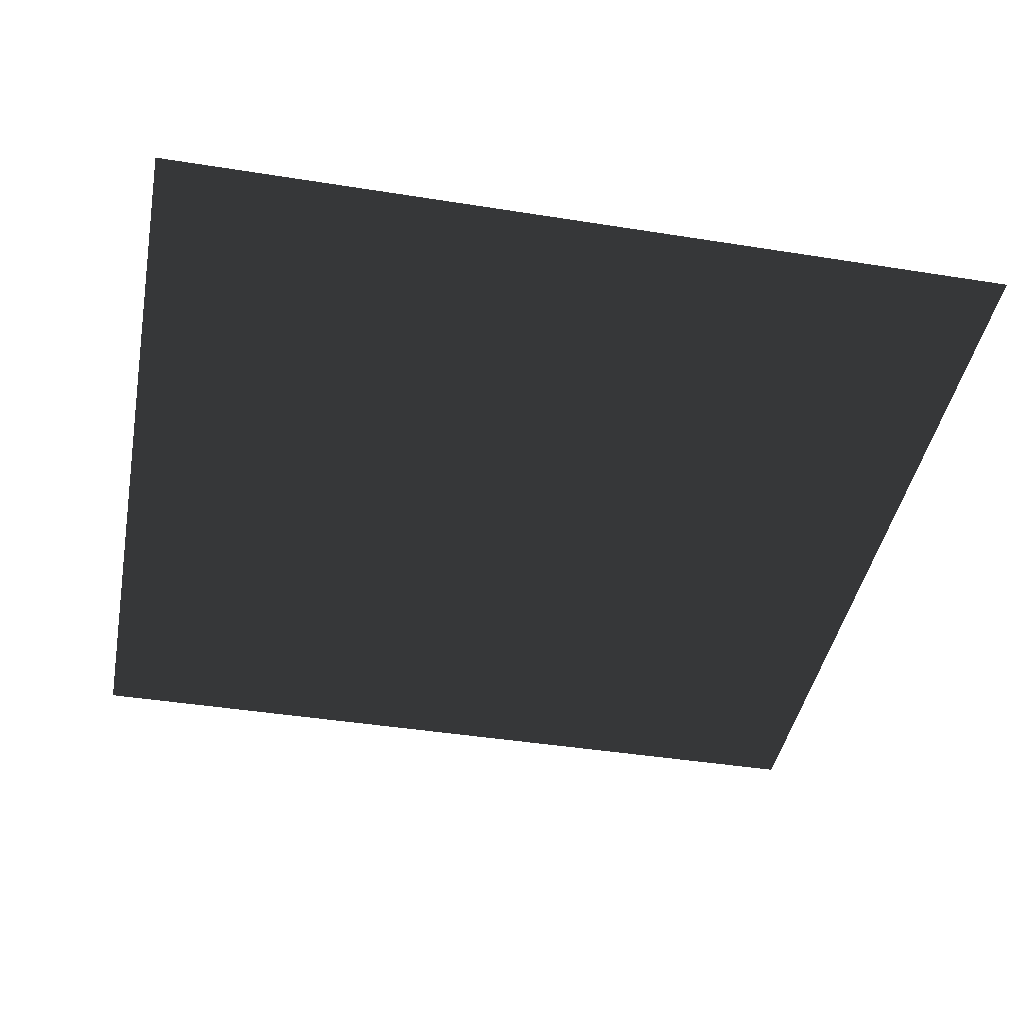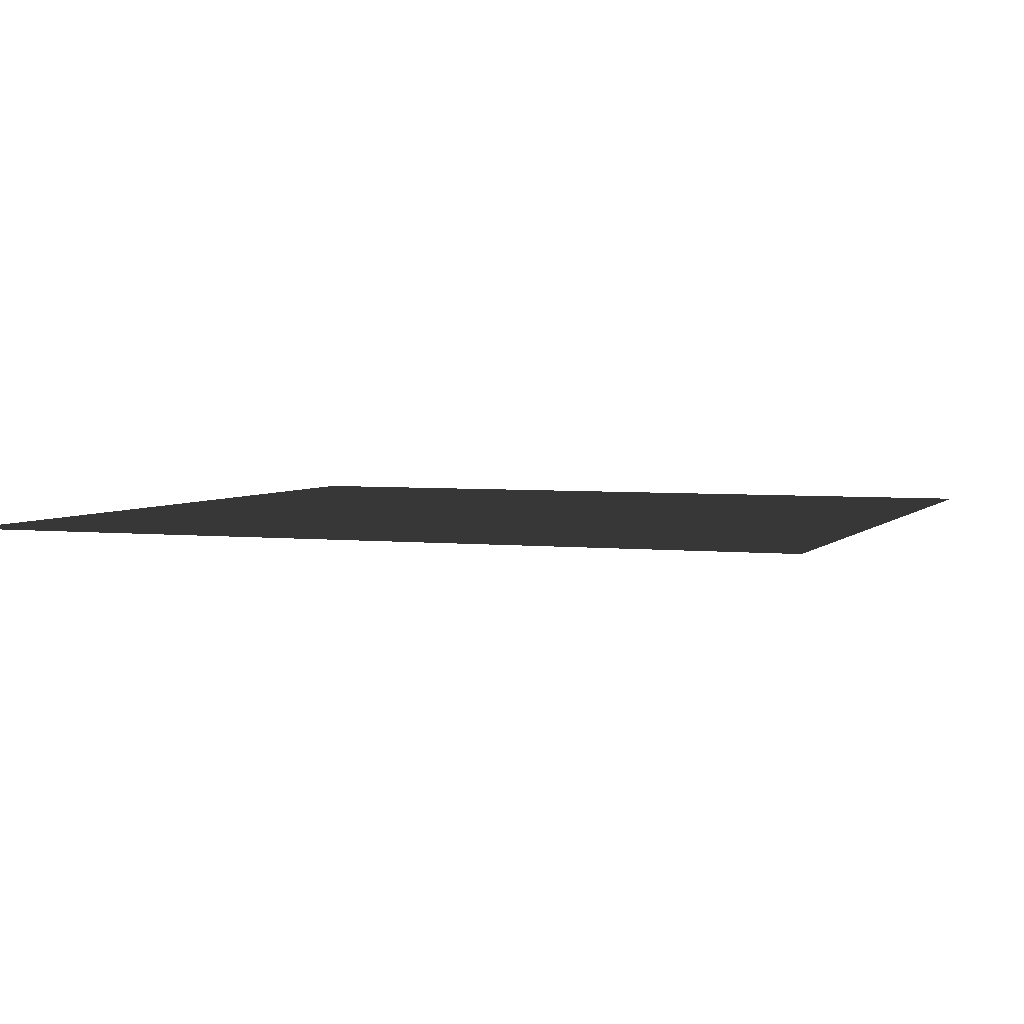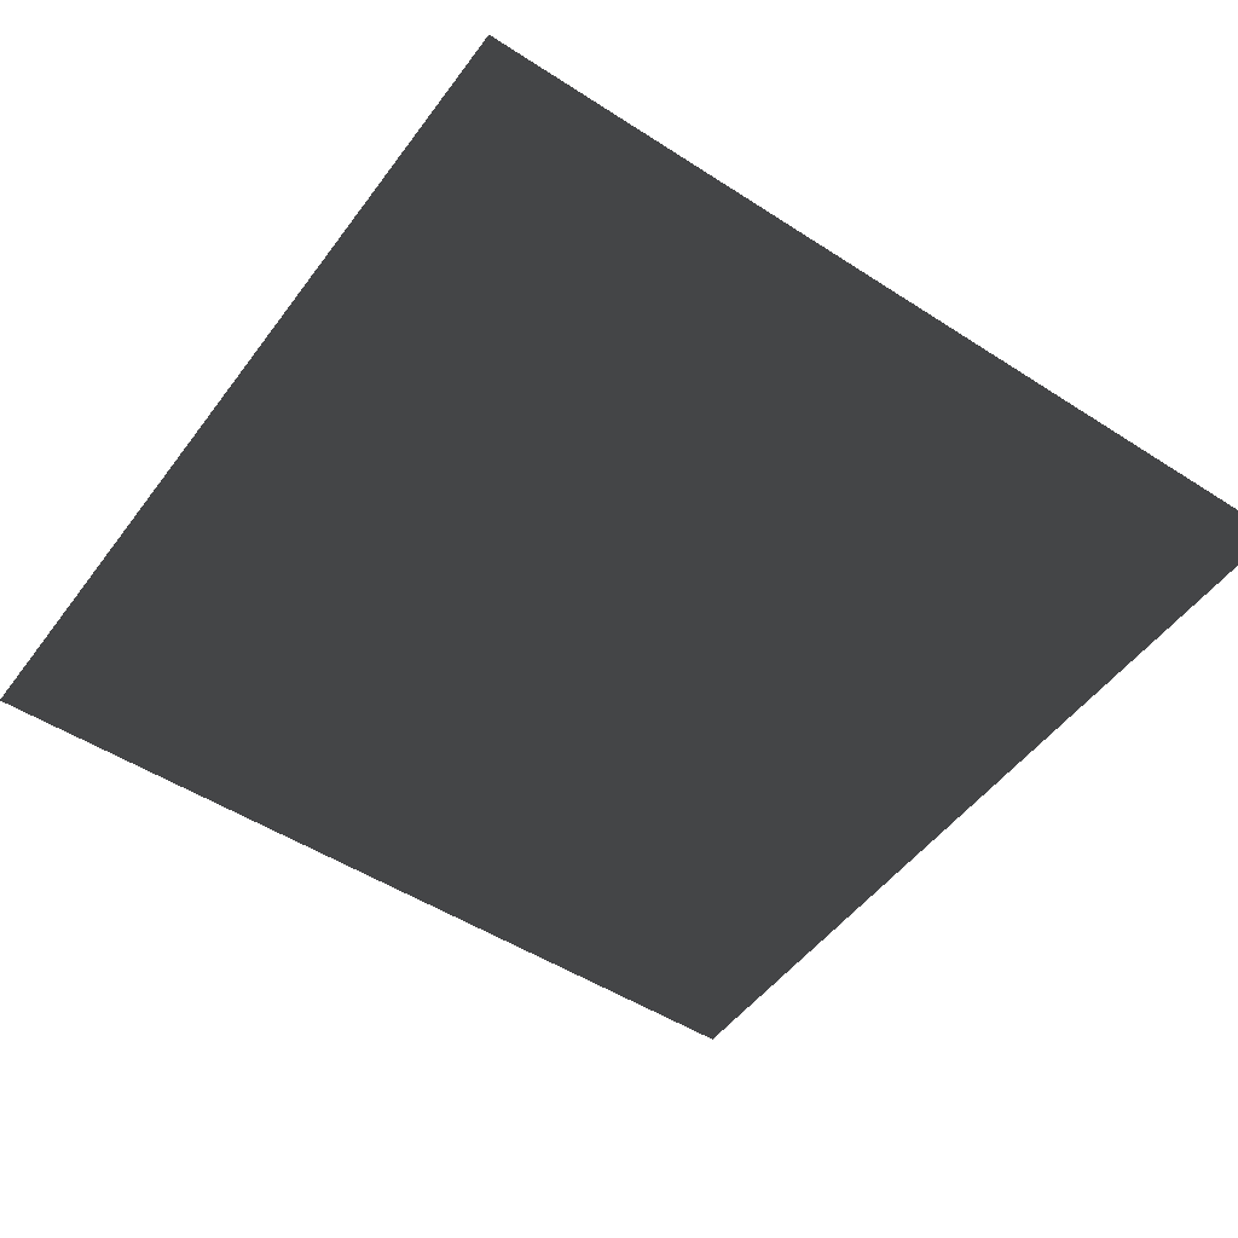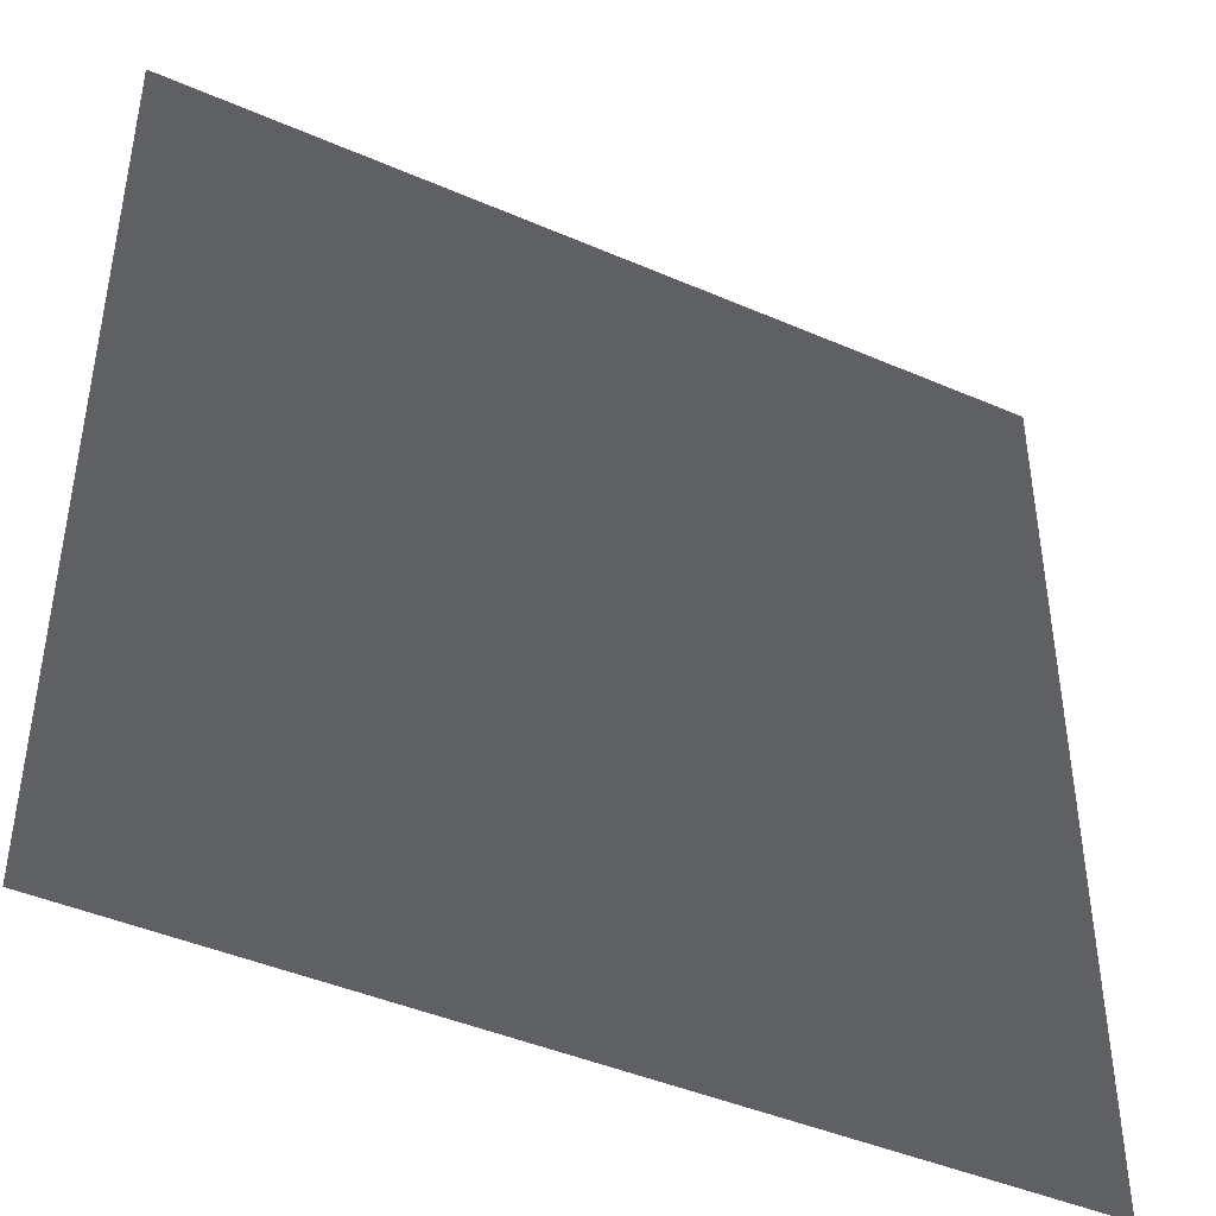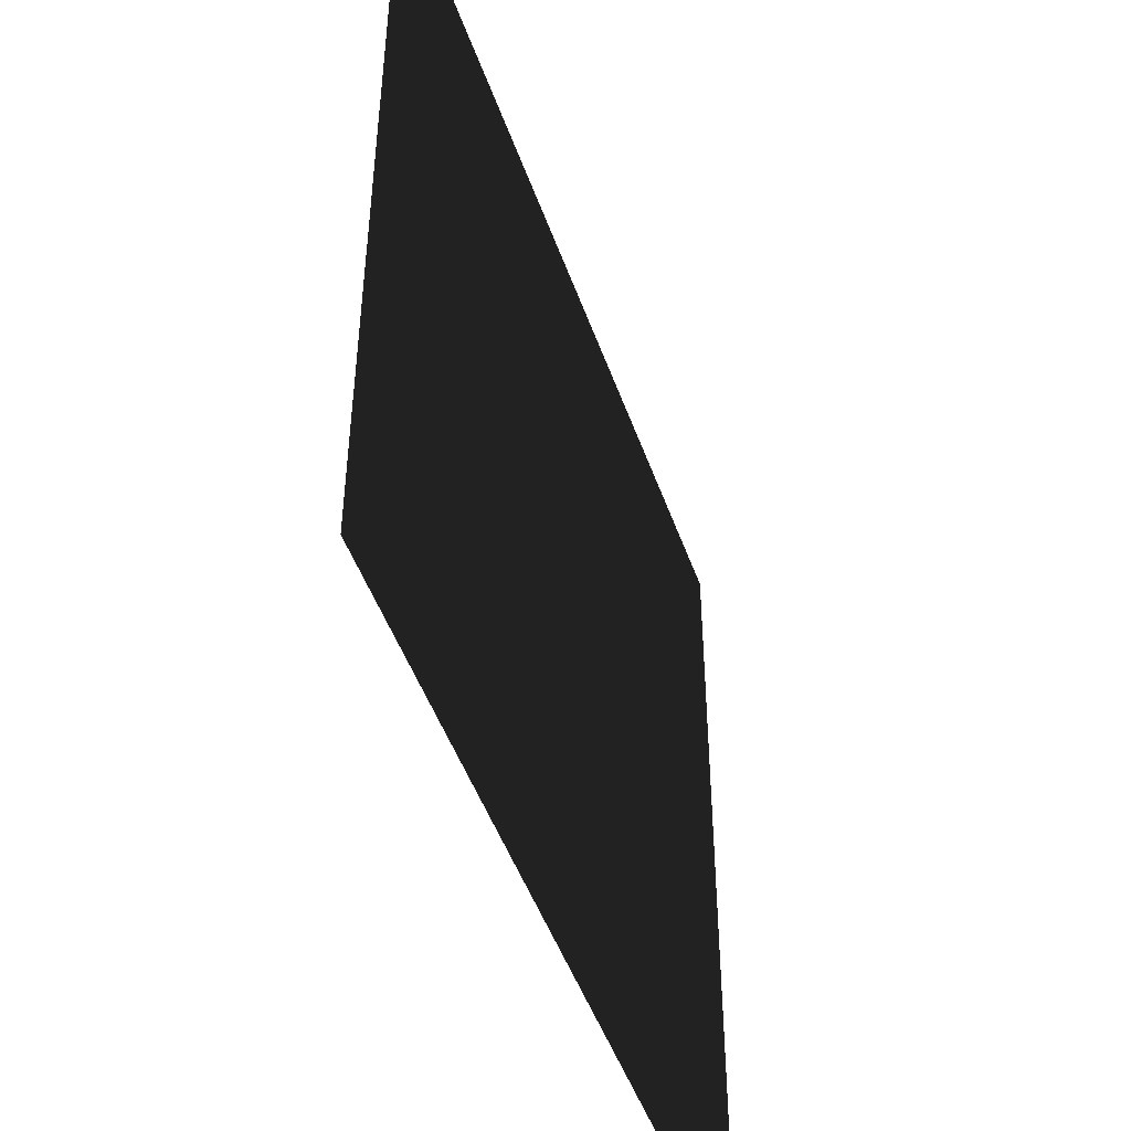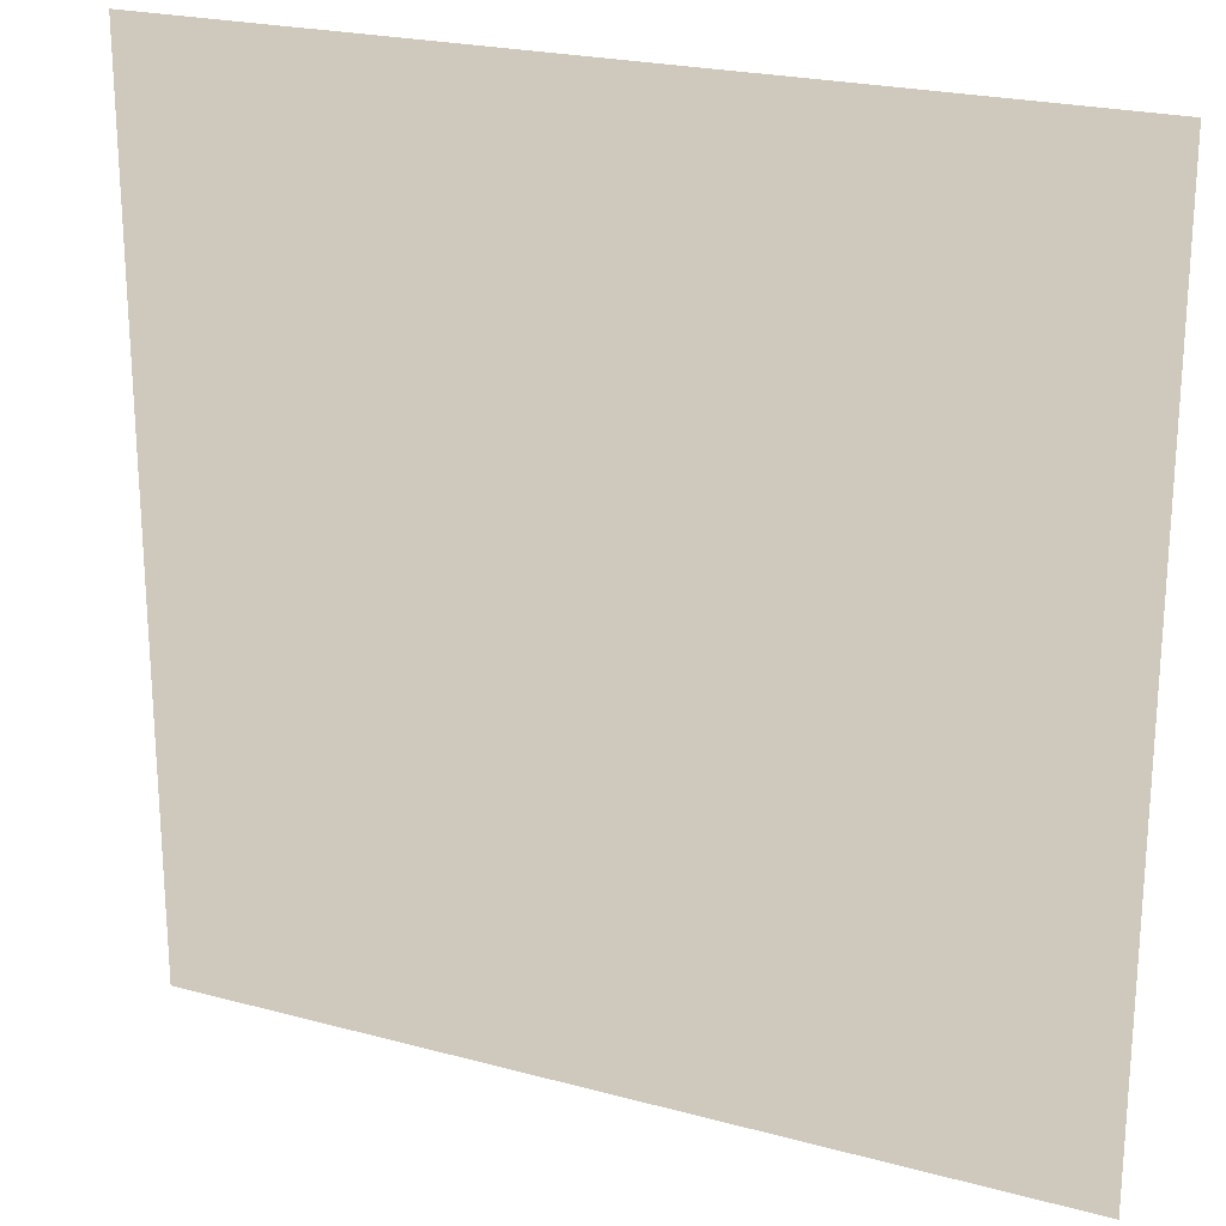
<metadata>
{"format":"obj","ext":"obj","renderer":"f3d","projection":"perspective","resolution":1024,"background":"white","views":[{"elev":-42.5,"azim":-10.8,"up":"+Y"},{"elev":3.8,"azim":110.5,"up":"+Y"},{"elev":-50.2,"azim":-35.3,"up":"+Y"},{"elev":-43.6,"azim":-27.1,"up":"+Z"},{"elev":-48.5,"azim":109.1,"up":"+Z"},{"elev":22.4,"azim":-154.9,"up":"+Z"}]}
</metadata>
<code>
v -0.0001442 0.0003587 157.5
v 157.5 -0.0002279 -1.555e-05
v 5.98e-06 0.0003587 -4.587e-05
v 157.5 7.249e-05 157.5
g B2_BricksWall_6635_11
f 1 3 2
f 2 4 1

</code>
